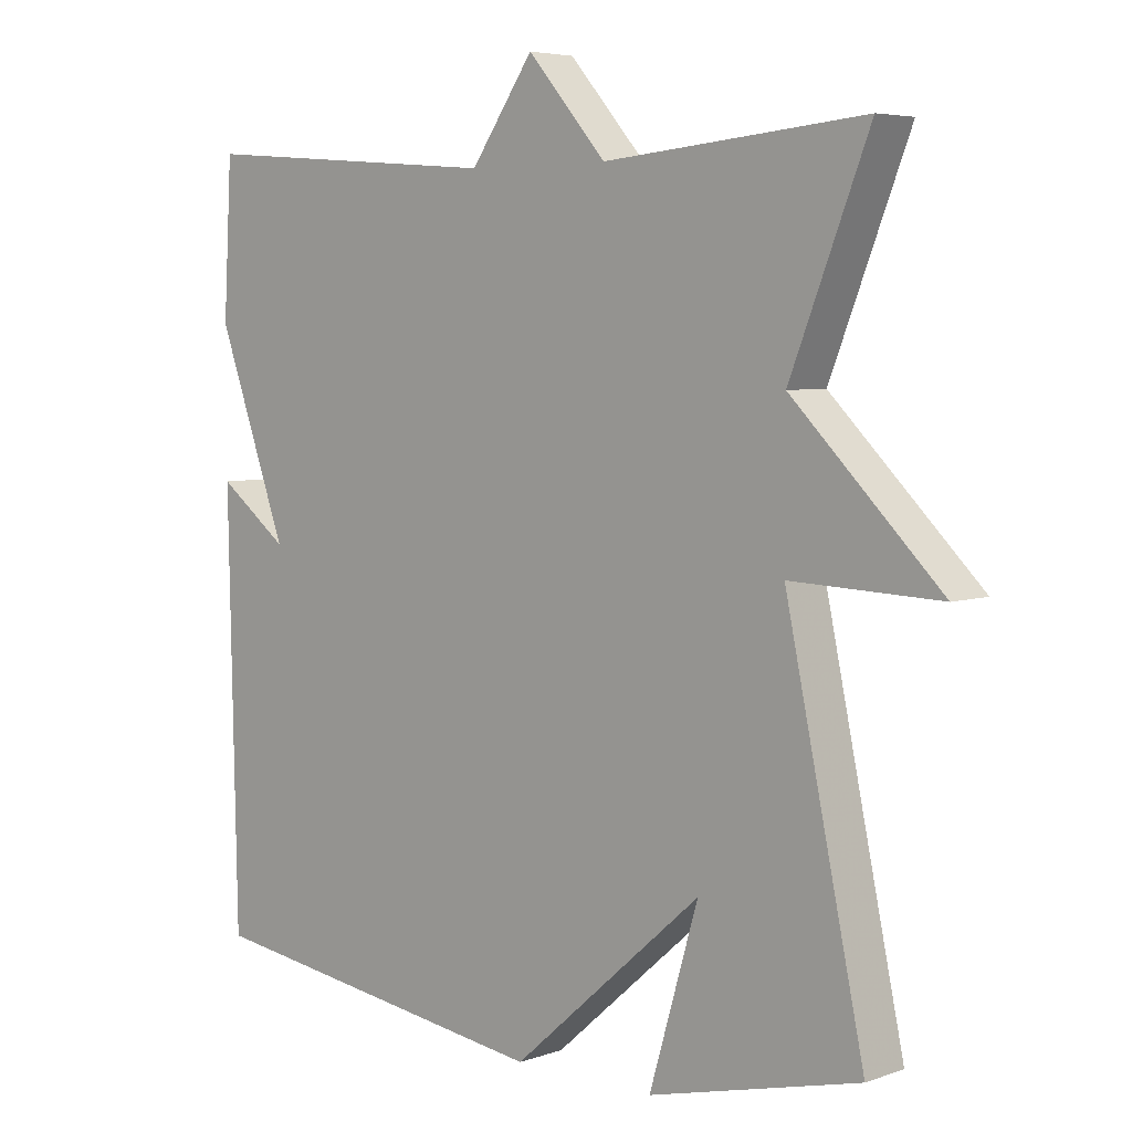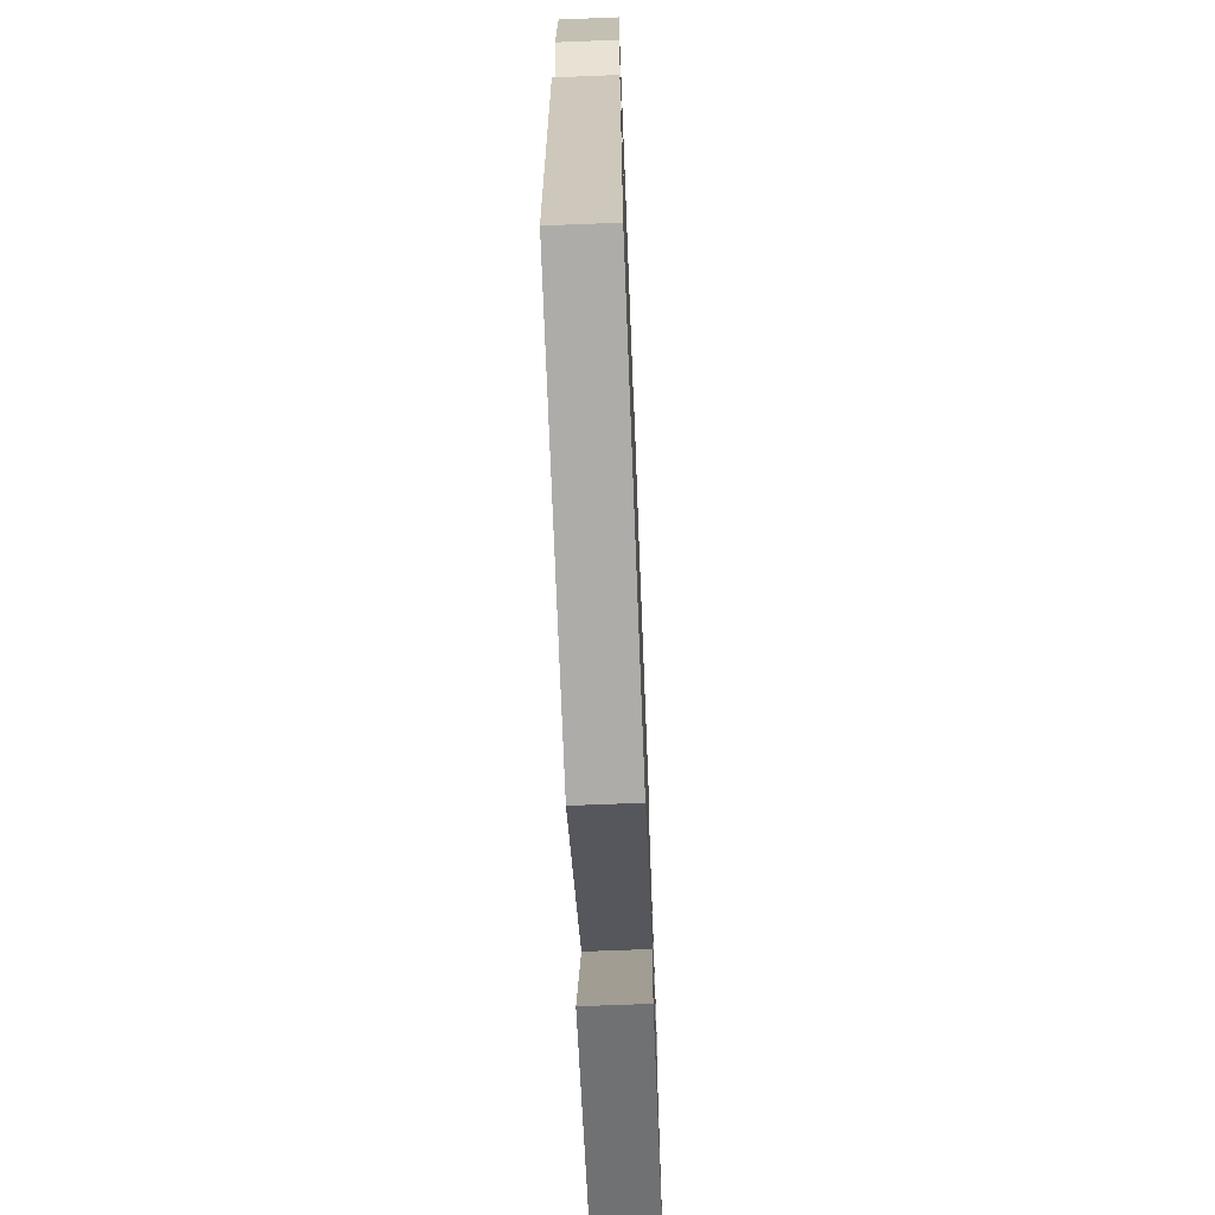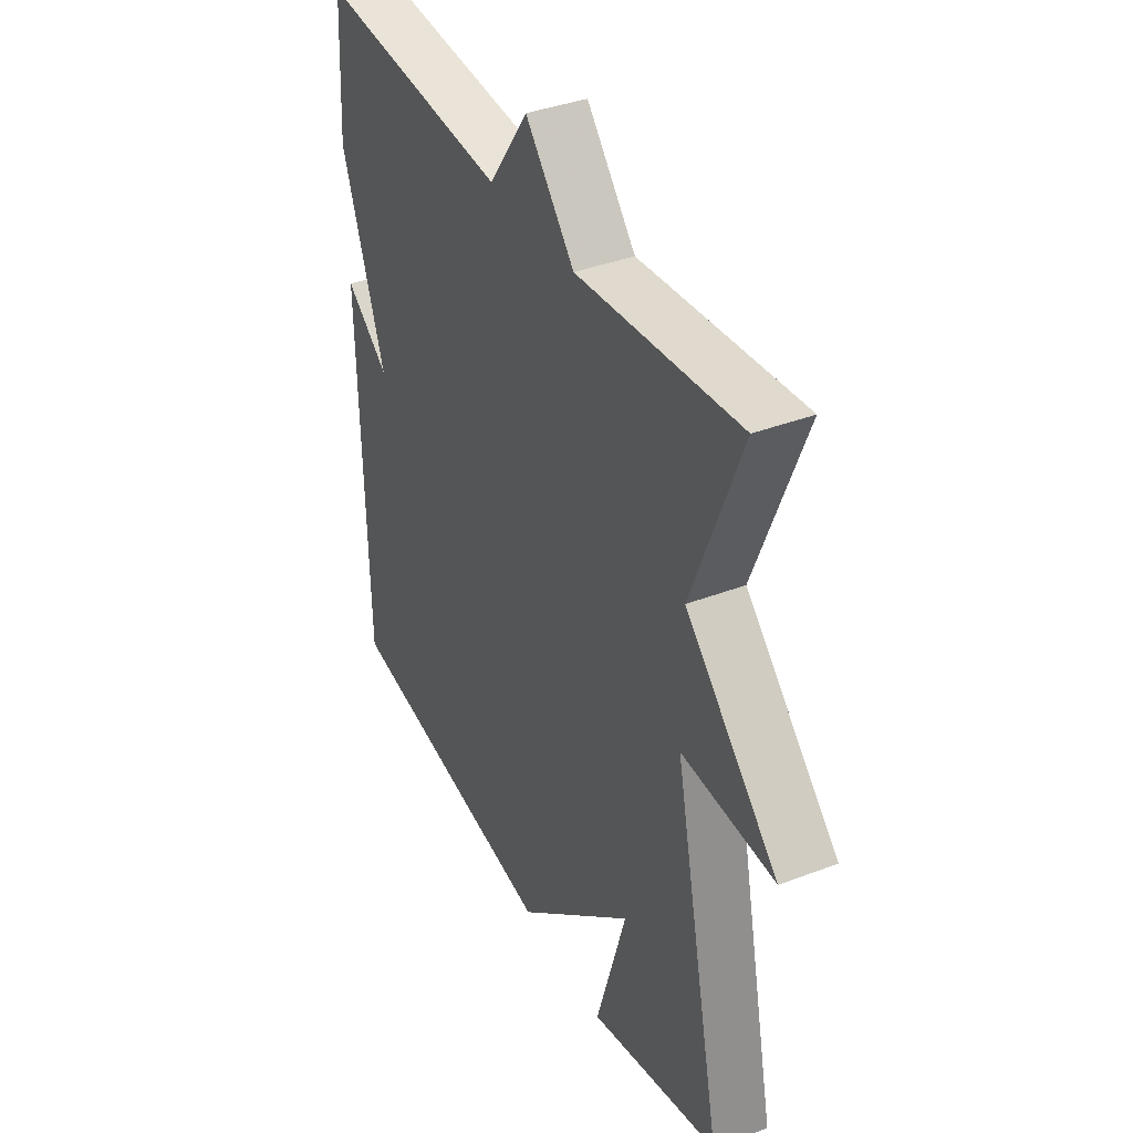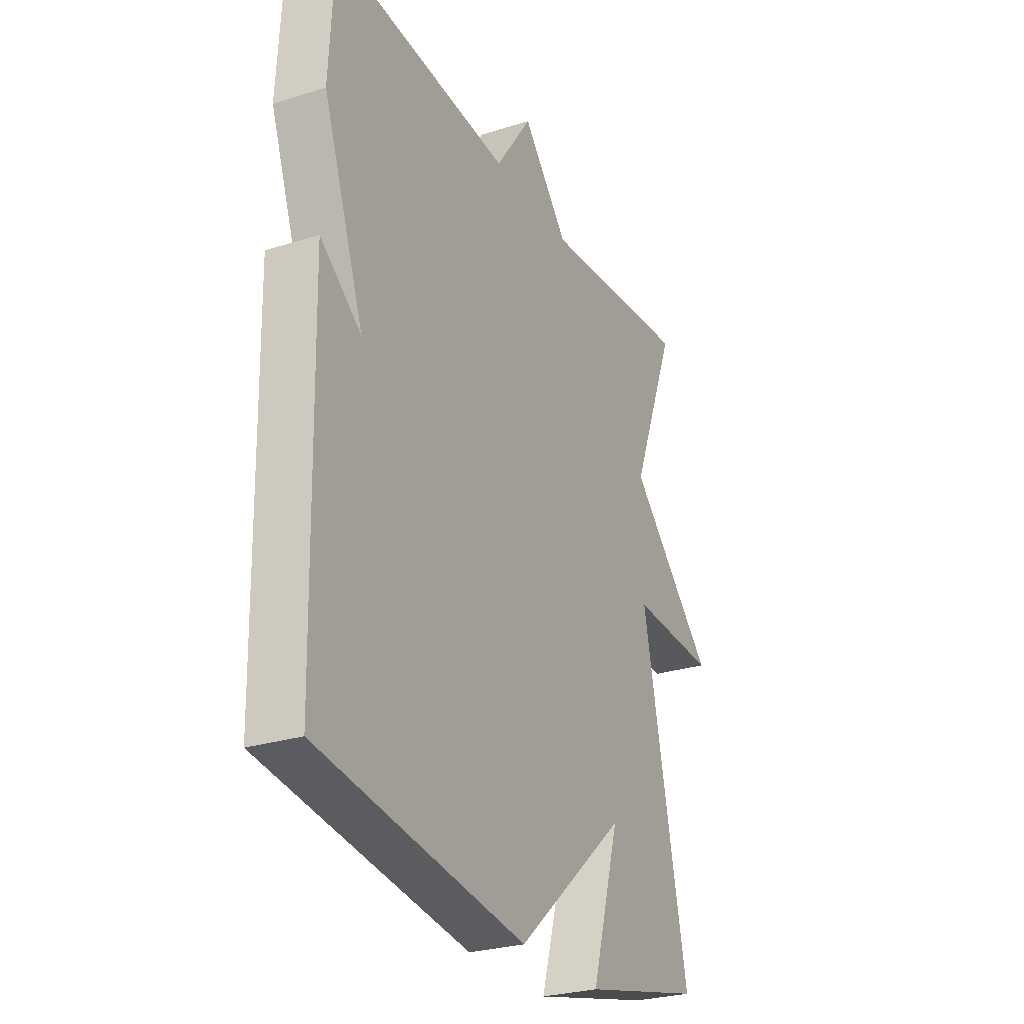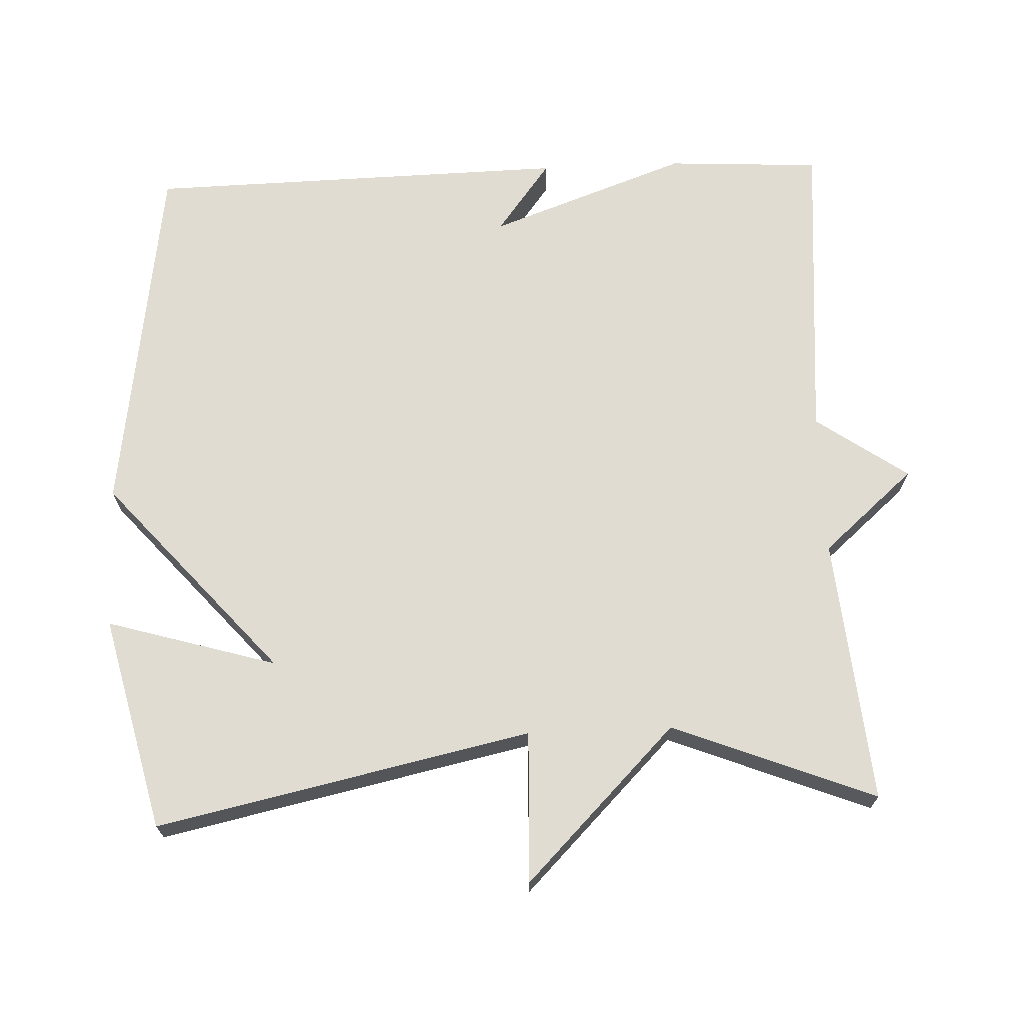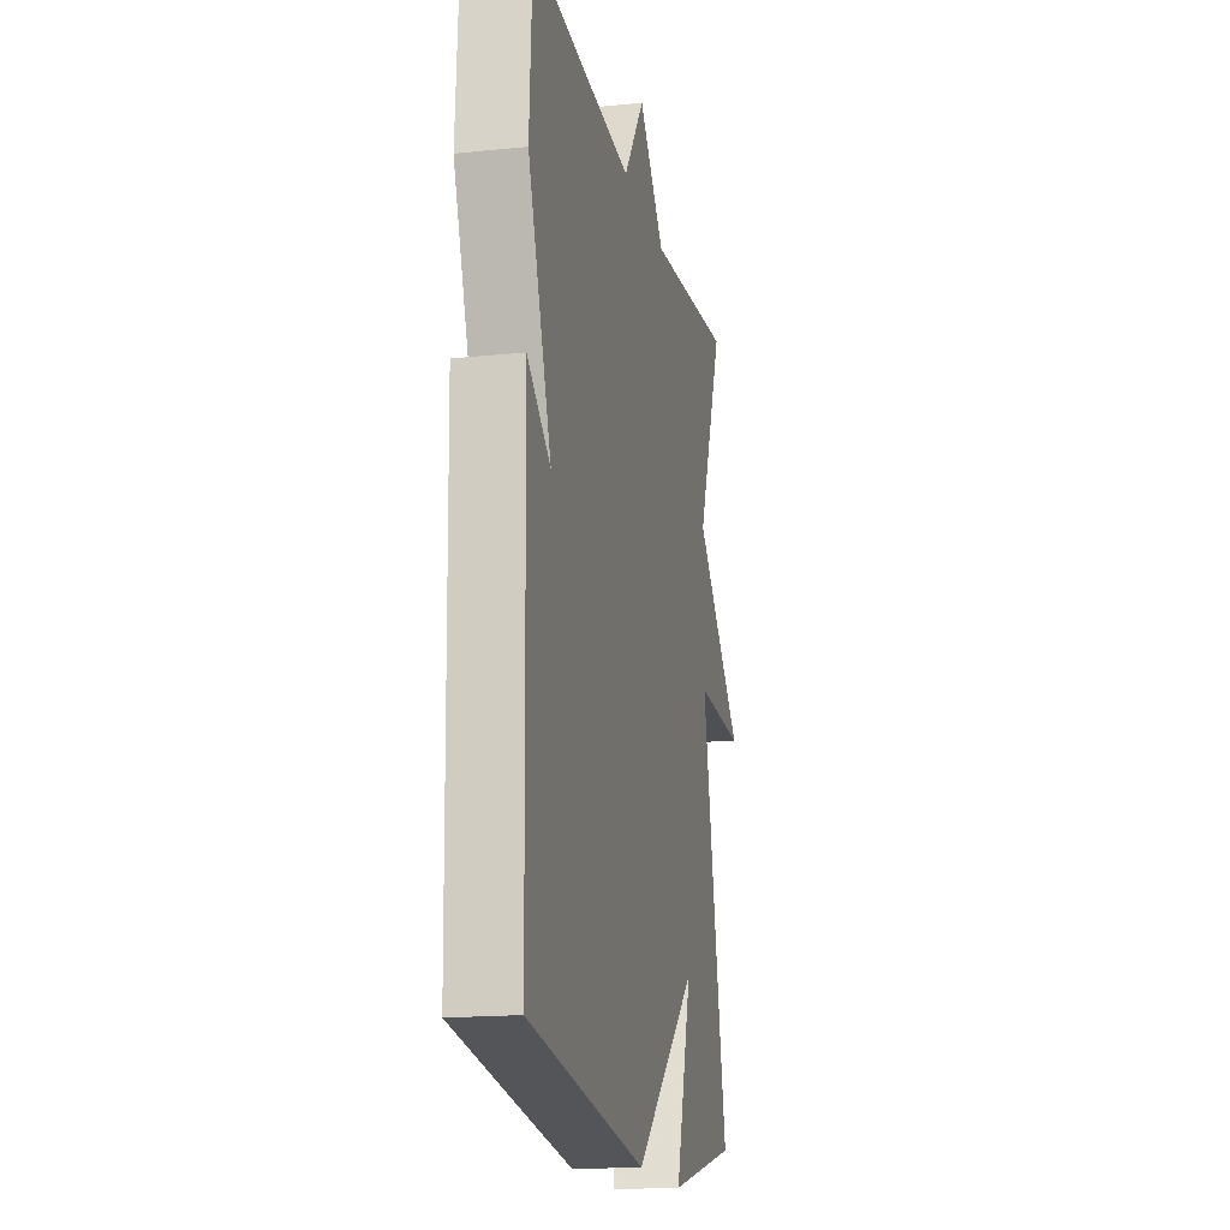
<metadata>
{"format":"obj","ext":"obj","renderer":"f3d","projection":"perspective","resolution":1024,"background":"white","views":[{"elev":5.2,"azim":-137.3,"up":"+Z"},{"elev":-68.8,"azim":92.3,"up":"+Z"},{"elev":38.2,"azim":-115.9,"up":"+Z"},{"elev":-27.3,"azim":115.9,"up":"+Z"},{"elev":69.2,"azim":-92.4,"up":"+Y"},{"elev":-16.8,"azim":101.7,"up":"+Z"}]}
</metadata>
<code>
v -0.5 0.07 -0.5
v -0.389 0.07 0.019
v -0.599 0.07 0.011
v -0.389 0.07 0.219
v -0.5 0.07 0.5
v -0.132 0.07 0.466
v -0.021 0.07 0.593
v 0.068 0.07 0.466
v 0.5 0.07 0.5
v 0.512 0.07 0.287
v 0.413 0.07 0.012
v 0.512 0.07 0.087
v 0.5 0.07 -0.5
v -0.003 0.07 -0.572
v -0.272 0.07 -0.337
v -0.203 0.07 -0.572
v -0.5 0 -0.5
v -0.389 0 0.019
v -0.599 0 0.011
v -0.389 0 0.219
v -0.5 0 0.5
v -0.132 0 0.466
v -0.021 0 0.593
v 0.068 0 0.466
v 0.5 0 0.5
v 0.512 0 0.287
v 0.413 0 0.012
v 0.512 0 0.087
v 0.5 0 -0.5
v -0.003 0 -0.572
v -0.272 0 -0.337
v -0.203 0 -0.572
f 15 16 1 2
f 14 15 2
f 11 12 13 14
f 11 14 2
f 10 11 2
f 9 10 2
f 8 9 2
f 6 7 8 2
f 4 5 6
f 2 3 4 6
f 18 17 32 31
f 18 31 30
f 30 29 28 27
f 18 30 27
f 18 27 26
f 18 26 25
f 18 25 24
f 18 24 23 22
f 22 21 20
f 22 20 19 18
f 1 17 18 2
f 2 18 19 3
f 3 19 20 4
f 4 20 21 5
f 5 21 22 6
f 6 22 23 7
f 7 23 24 8
f 8 24 25 9
f 9 25 26 10
f 10 26 27 11
f 11 27 28 12
f 12 28 29 13
f 13 29 30 14
f 14 30 31 15
f 15 31 32 16
f 16 32 17 1

</code>
